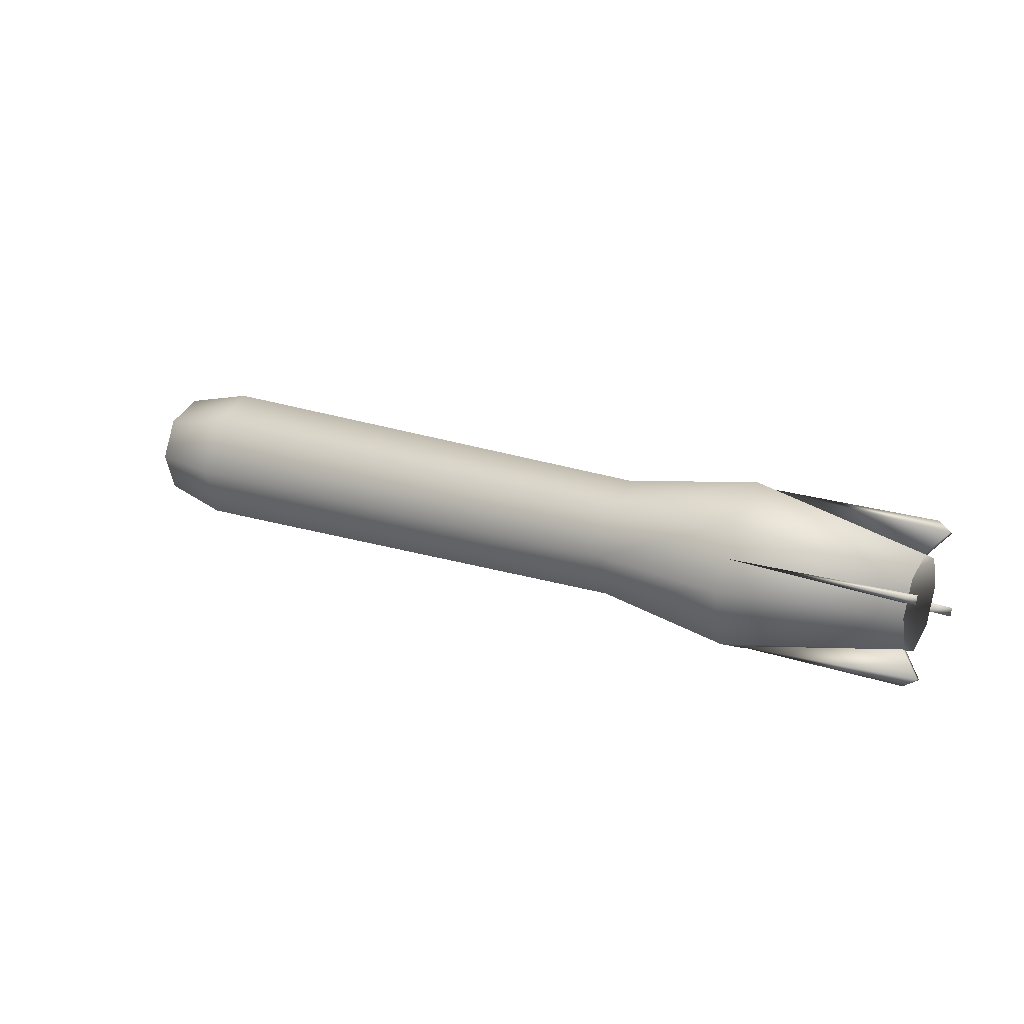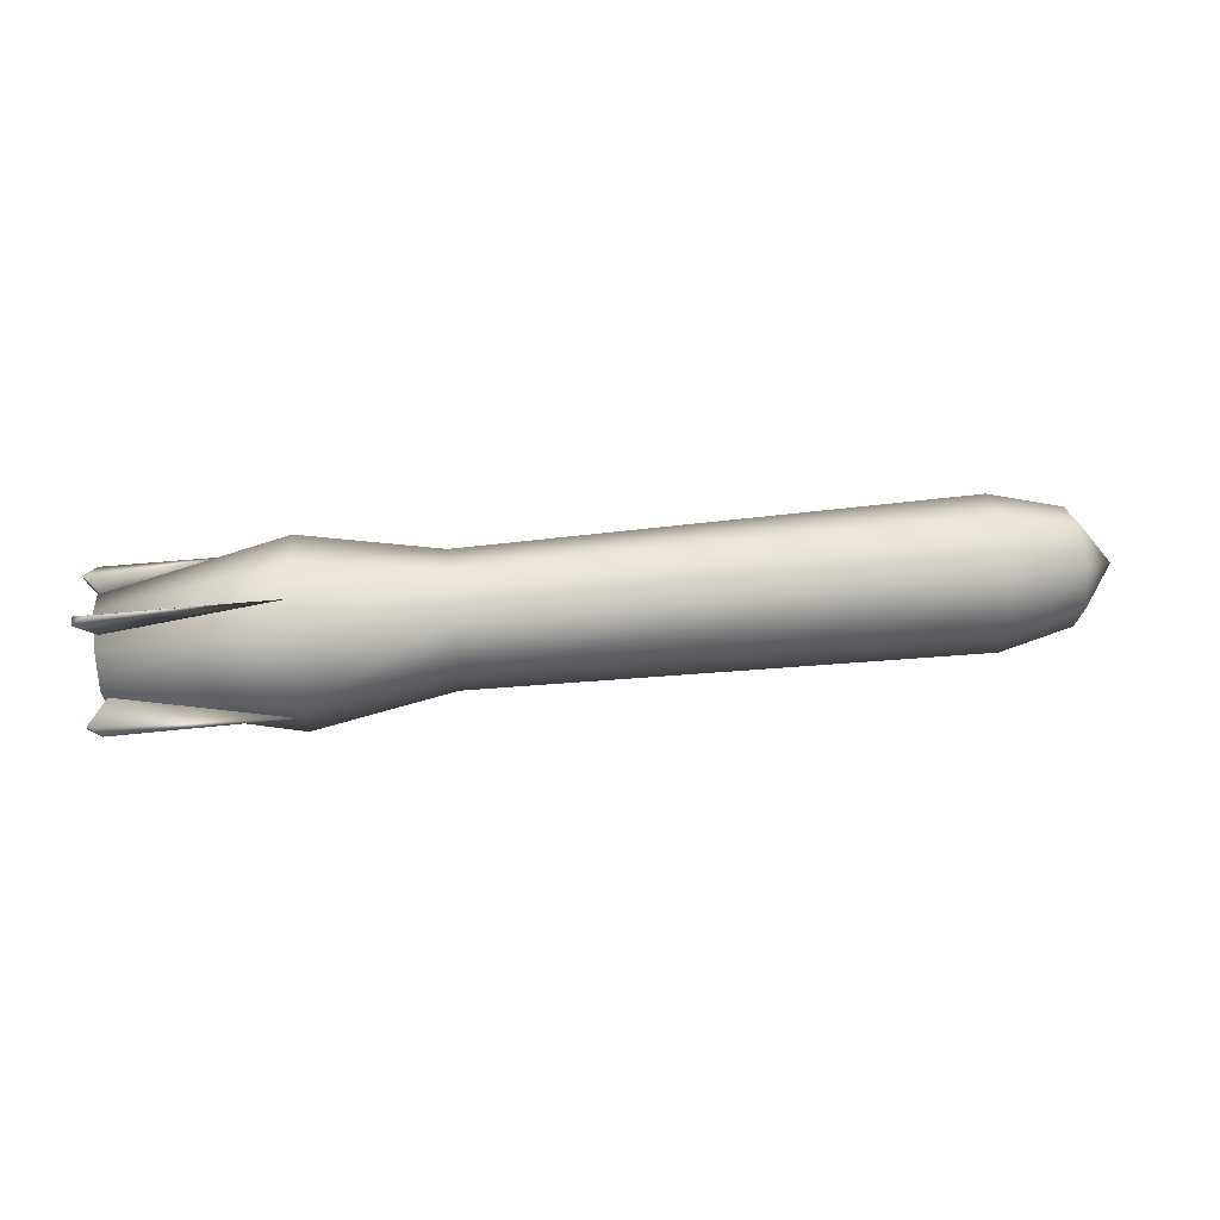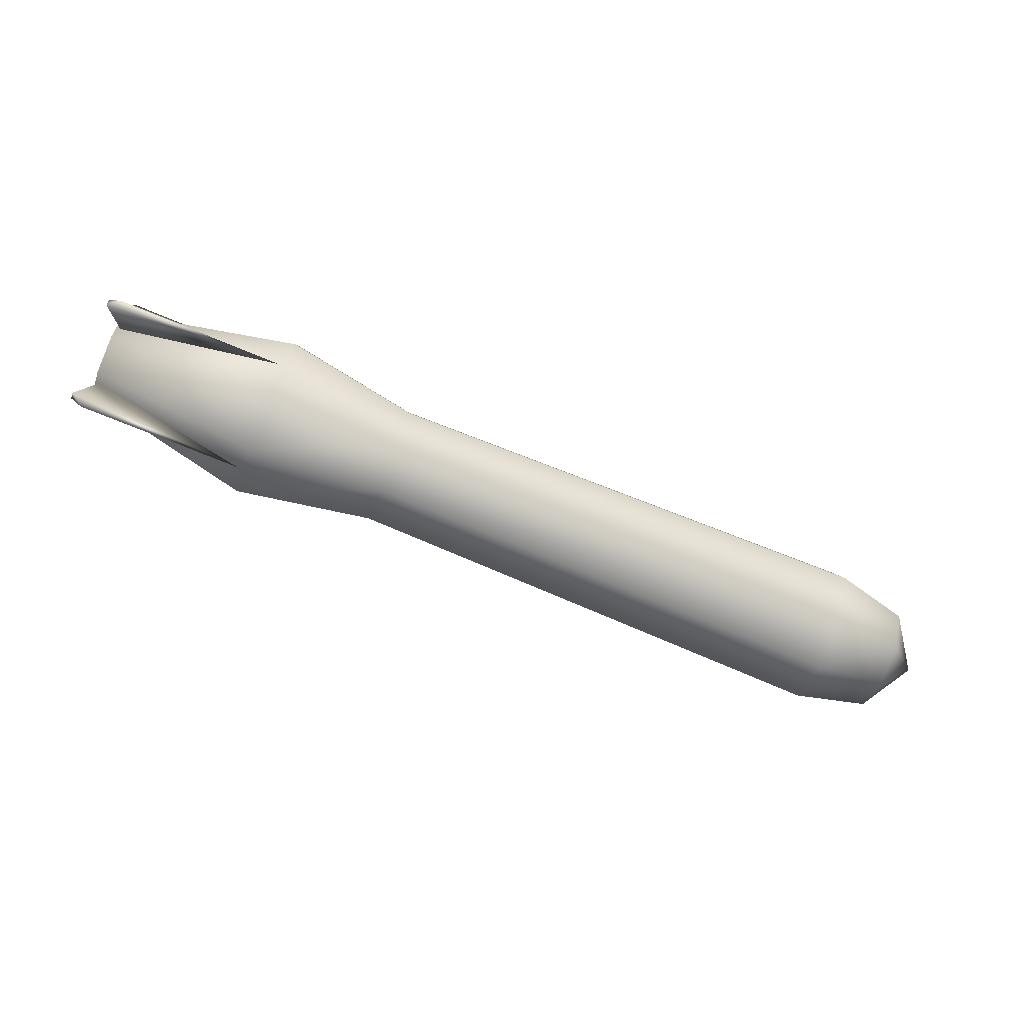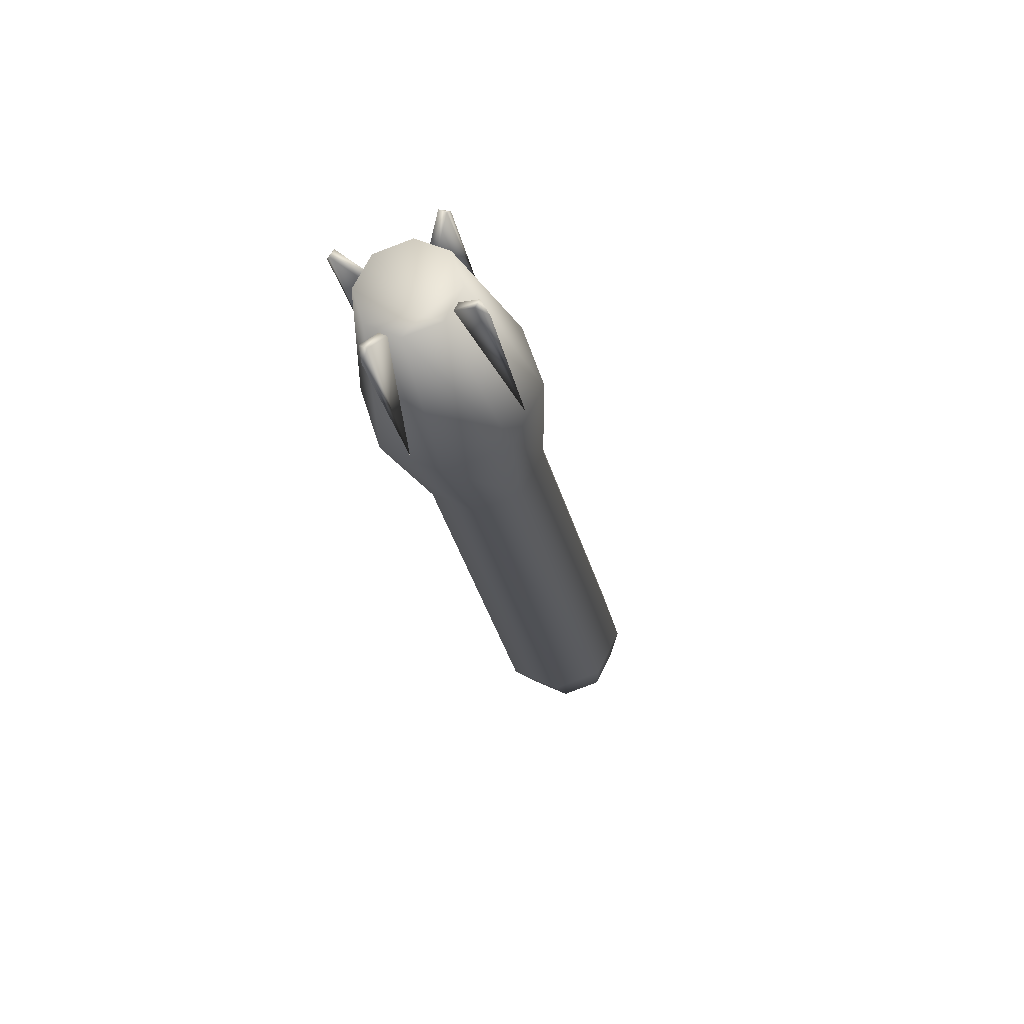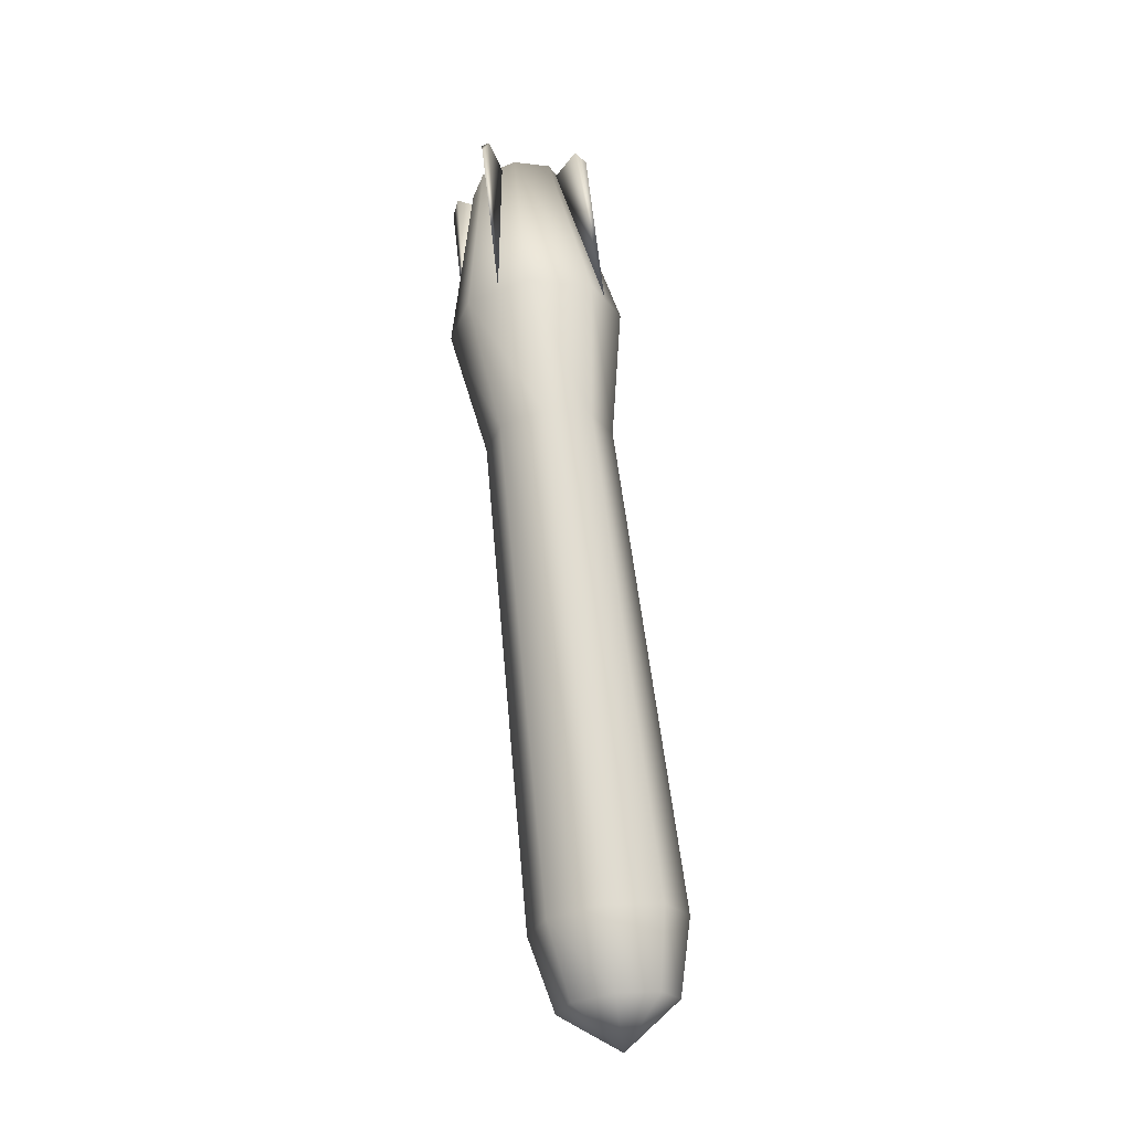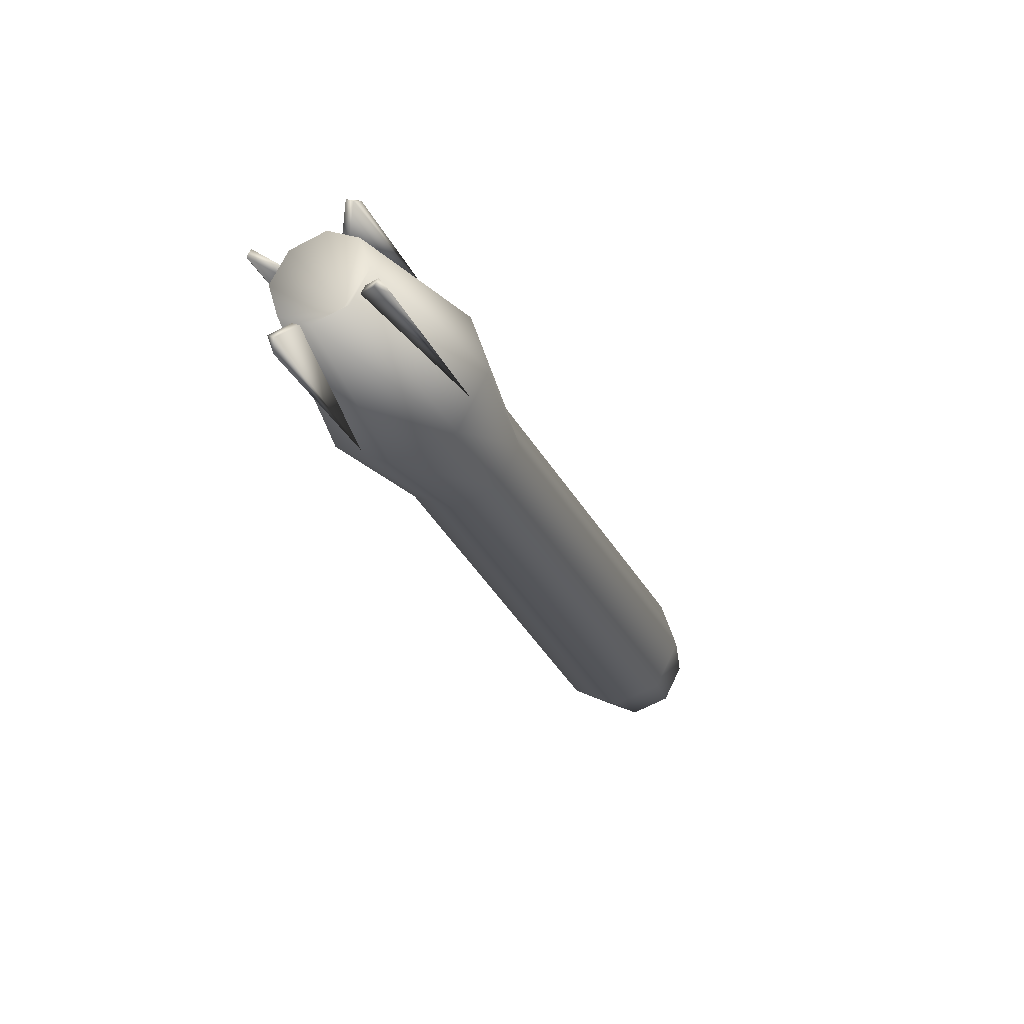
<metadata>
{"format":"obj","ext":"obj","renderer":"f3d","projection":"perspective","resolution":1024,"background":"white","views":[{"elev":22.3,"azim":32.3,"up":"+Z"},{"elev":40.7,"azim":174.7,"up":"+Z"},{"elev":-68.0,"azim":157.7,"up":"+Y"},{"elev":-25.4,"azim":103.0,"up":"+Z"},{"elev":62.0,"azim":-96.4,"up":"+Y"},{"elev":-27.0,"azim":111.6,"up":"+Y"}]}
</metadata>
<code>
v -0.7218 0.02393 -0.115
v -0.8641 -0.005035 -0.08843
v -0.8658 0.03306 -0.01389
v -0.7241 0.07429 -0.01647
v -0.8649 0.007156 0.06632
v -0.7229 0.04006 0.08951
v -0.8618 -0.06732 0.1044
v -0.7188 -0.0584 0.1399
v -0.8584 -0.1475 0.07853
v -0.7143 -0.1643 0.1057
v -0.8566 -0.1855 0.003992
v -0.7119 -0.2146 0.007135
v -0.8576 -0.1596 -0.07621
v -0.7132 -0.1804 -0.09885
v -0.8606 -0.08517 -0.1143
v -0.7173 -0.08196 -0.1493
v 0.2598 0.05294 -0.09871
v 0.2578 0.09684 -0.0128
v 0.2589 0.06724 0.07887
v 0.2624 -0.0186 0.1228
v 0.2664 -0.1102 0.0932
v 0.2684 -0.1541 0.007287
v 0.2673 -0.1245 -0.08438
v 0.2638 -0.03864 -0.1283
v 0.5279 0.09572 -0.135
v 0.5251 0.1564 -0.01621
v 0.5266 0.1154 0.1108
v 0.5315 -0.003258 0.1715
v 0.537 -0.1301 0.1305
v 0.5398 -0.1908 0.01175
v 0.5383 -0.1498 -0.1152
v 0.5334 -0.03116 -0.176
v 0.8761 -0.01085 -0.09859
v 0.7827 -0.006607 -0.00174
v 0.8788 -0.07649 -0.06498
v 0.8797 -0.09961 0.006633
v 0.8781 -0.06604 0.07233
v 0.875 0.005504 0.09547
v 0.8723 0.07114 0.06186
v 0.8715 0.09427 -0.009751
v 0.873 0.0607 -0.07545
v 0.8632 0.07385 -0.05052
v 0.8996 0.1203 -0.07339
v 0.8993 0.128 -0.05823
v 0.8628 0.0816 -0.03536
v 0.8695 -0.07998 0.04737
v 0.9097 -0.1232 0.07038
v 0.91 -0.1309 0.05522
v 0.8699 -0.08772 0.0322
v 0.8686 -0.05196 -0.07855
v 0.9079 -0.07325 -0.1233
v 0.9073 -0.05811 -0.1311
v 0.868 -0.03681 -0.08631
v 0.8641 0.04583 0.0754
v 0.9014 0.07037 0.1203
v 0.902 0.05522 0.1281
v 0.8648 0.03068 0.08316
v -0.9406 -0.07961 -0.005103
v 0.5295 0.1237 -0.07429
v 0.8725 0.1395 -0.07426
v 0.5411 -0.1578 0.06984
v 0.8843 -0.1446 0.07115
v 0.5386 -0.08907 -0.1431
v 0.8818 -0.07518 -0.1437
v 0.532 0.0549 0.1386
v 0.8751 0.07008 0.1406
f 1 2 3
f 1 3 4
f 4 3 5
f 4 5 6
f 6 5 7
f 6 7 8
f 8 7 9
f 8 9 10
f 10 9 11
f 10 11 12
f 12 11 13
f 12 13 14
f 14 13 15
f 14 15 16
f 16 15 2
f 16 2 1
f 17 1 4
f 17 4 18
f 18 4 6
f 18 6 19
f 19 6 8
f 19 8 20
f 20 8 10
f 20 10 21
f 21 10 12
f 21 12 22
f 22 12 14
f 22 14 23
f 23 14 16
f 23 16 24
f 24 16 1
f 24 1 17
f 25 17 18
f 25 18 26
f 26 18 19
f 26 19 27
f 27 19 20
f 27 20 28
f 28 20 21
f 28 21 29
f 29 21 22
f 29 22 30
f 30 22 23
f 30 23 31
f 31 23 24
f 31 24 32
f 32 24 17
f 32 17 25
f 33 34 35
f 35 34 36
f 36 34 37
f 37 34 38
f 38 34 39
f 39 34 40
f 40 34 41
f 41 34 33
f 32 33 35
f 32 35 31
f 31 35 36
f 31 36 30
f 30 36 37
f 30 37 29
f 29 37 38
f 29 38 28
f 28 38 39
f 28 39 27
f 27 39 40
f 27 40 26
f 26 40 41
f 26 41 25
f 25 41 33
f 25 33 32
f 42 43 44
f 42 44 45
f 46 47 48
f 46 48 49
f 50 51 52
f 50 52 53
f 54 55 56
f 54 56 57
f 15 13 58
f 13 11 58
f 11 9 58
f 9 7 58
f 7 5 58
f 5 3 58
f 3 2 58
f 2 15 58
f 59 43 42
f 43 59 60
f 60 44 43
f 60 59 44
f 59 45 44
f 61 47 46
f 47 61 62
f 62 48 47
f 62 61 48
f 61 49 48
f 63 51 50
f 51 63 64
f 64 52 51
f 64 63 52
f 63 53 52
f 65 55 54
f 55 65 66
f 66 56 55
f 66 65 56
f 65 57 56
f 42 45 59
f 46 49 61
f 63 50 53
f 54 57 65

</code>
